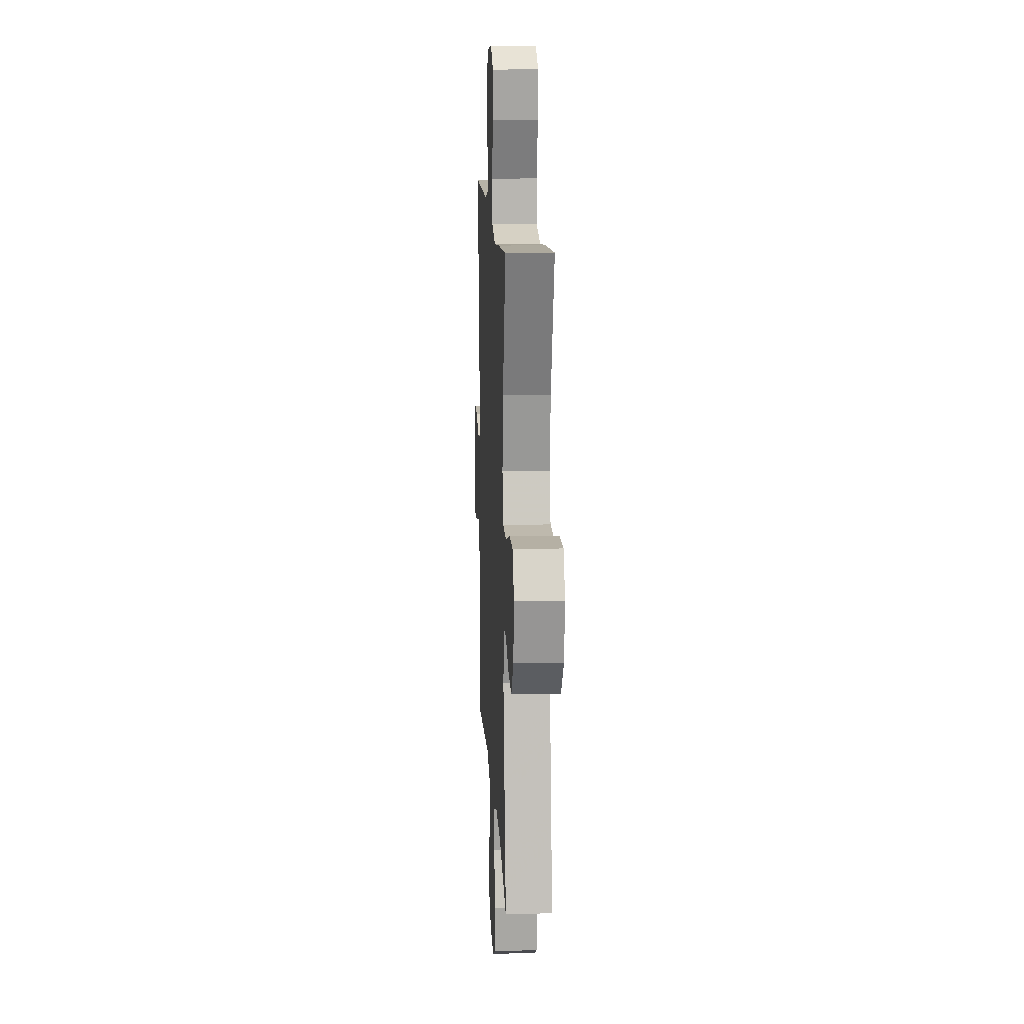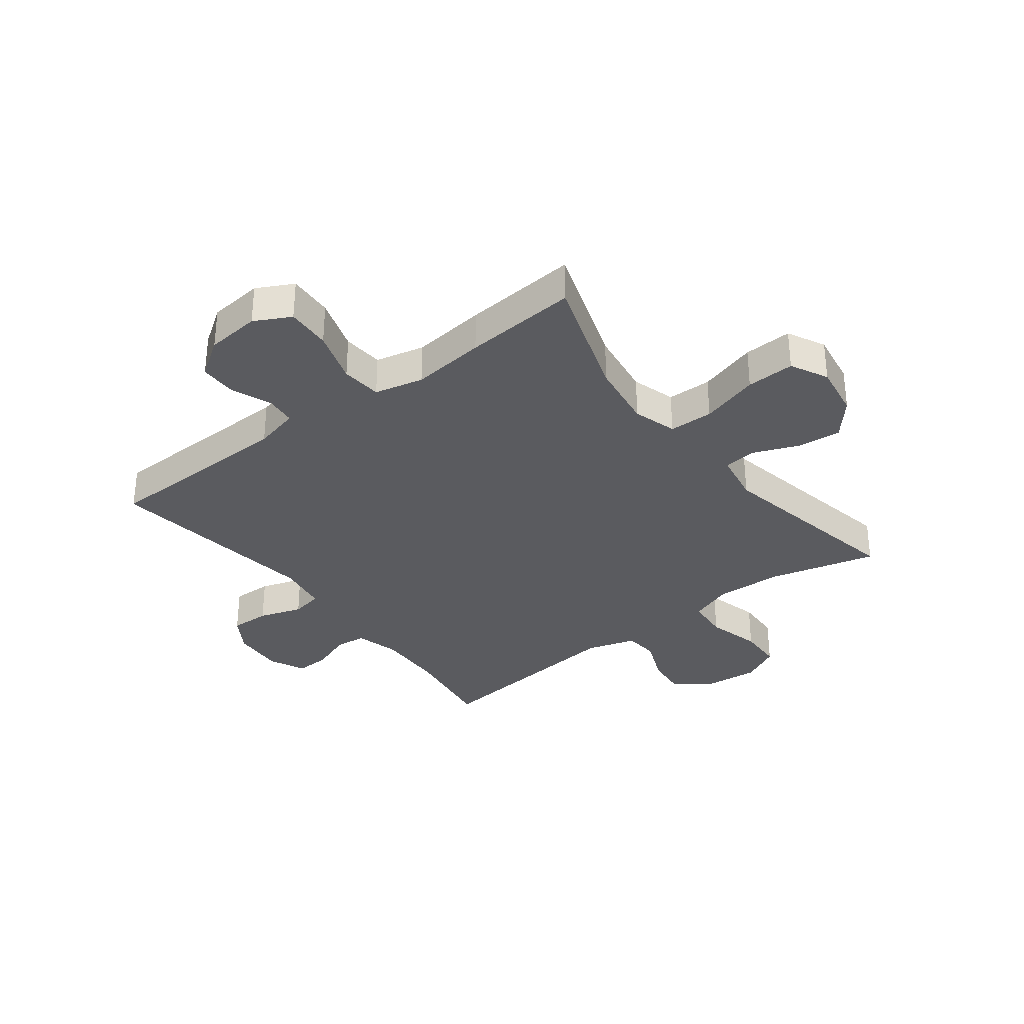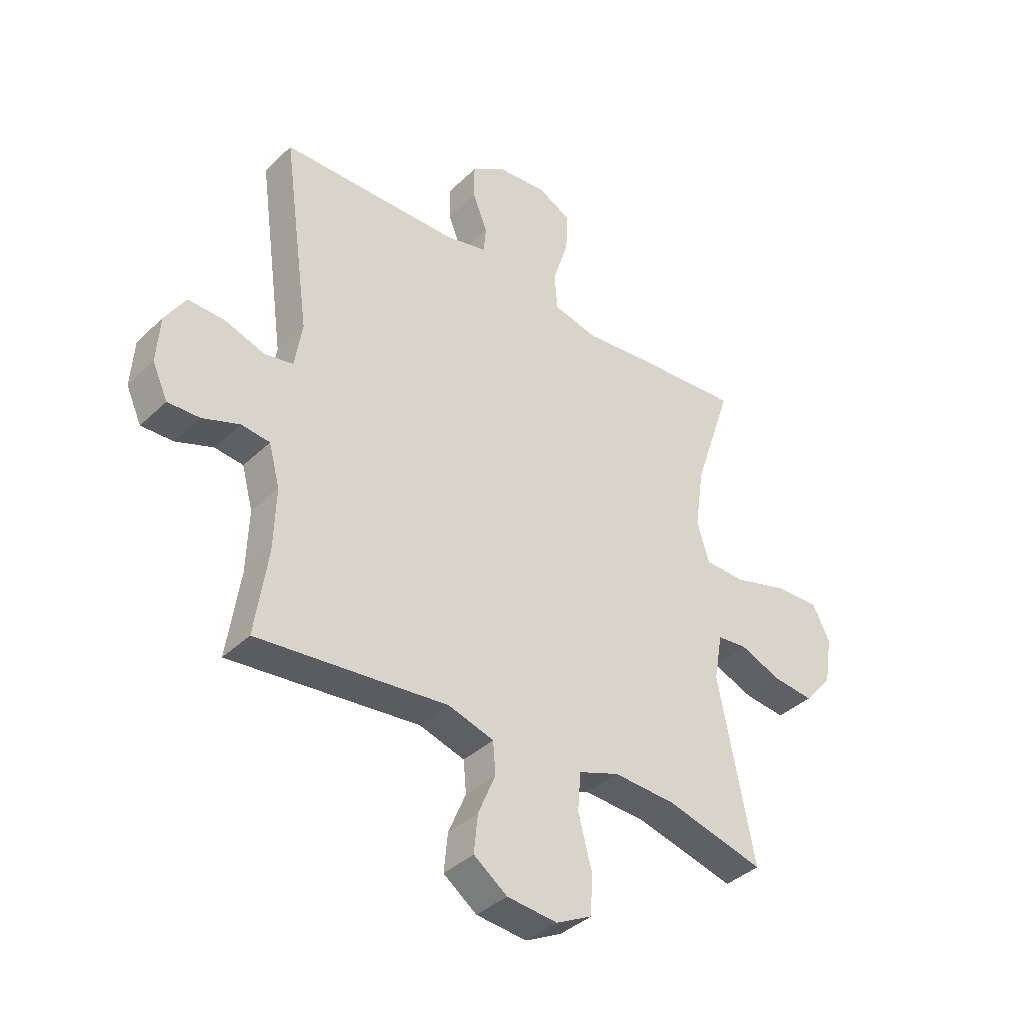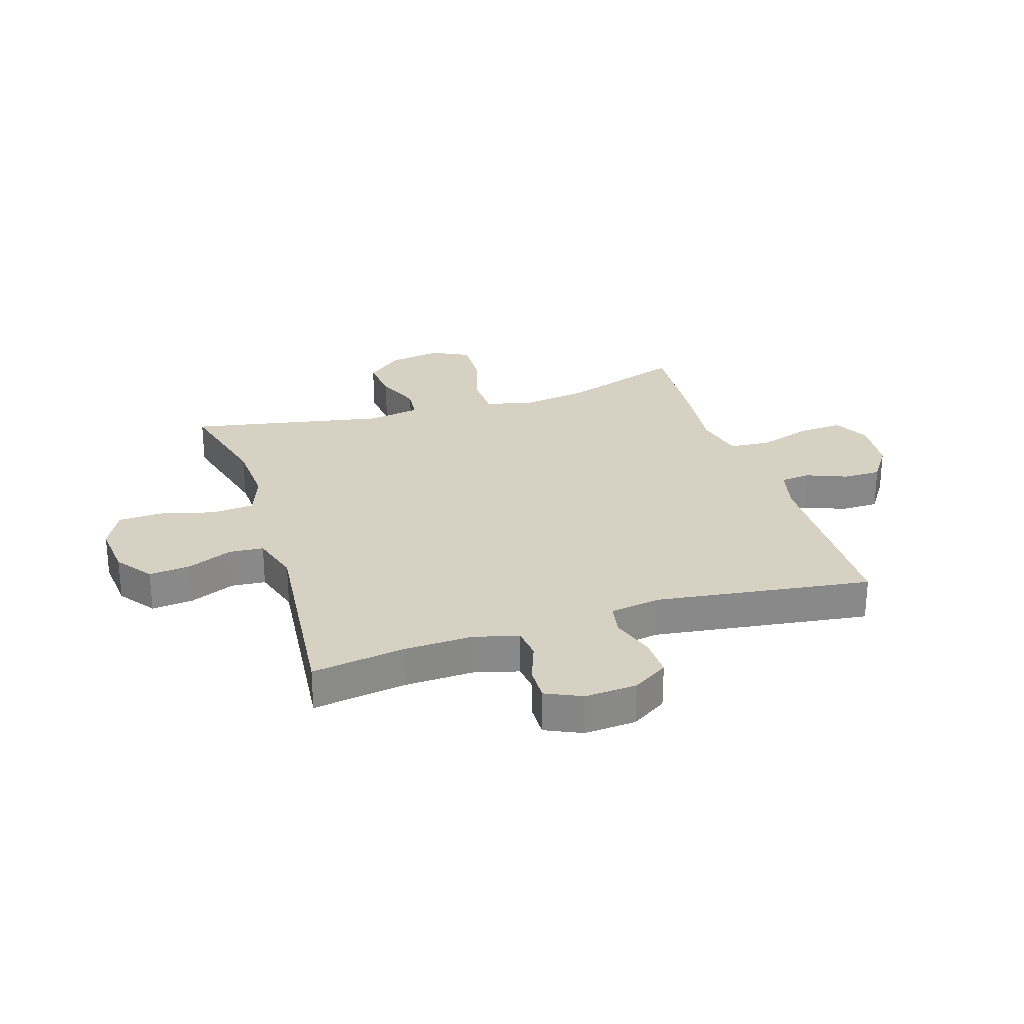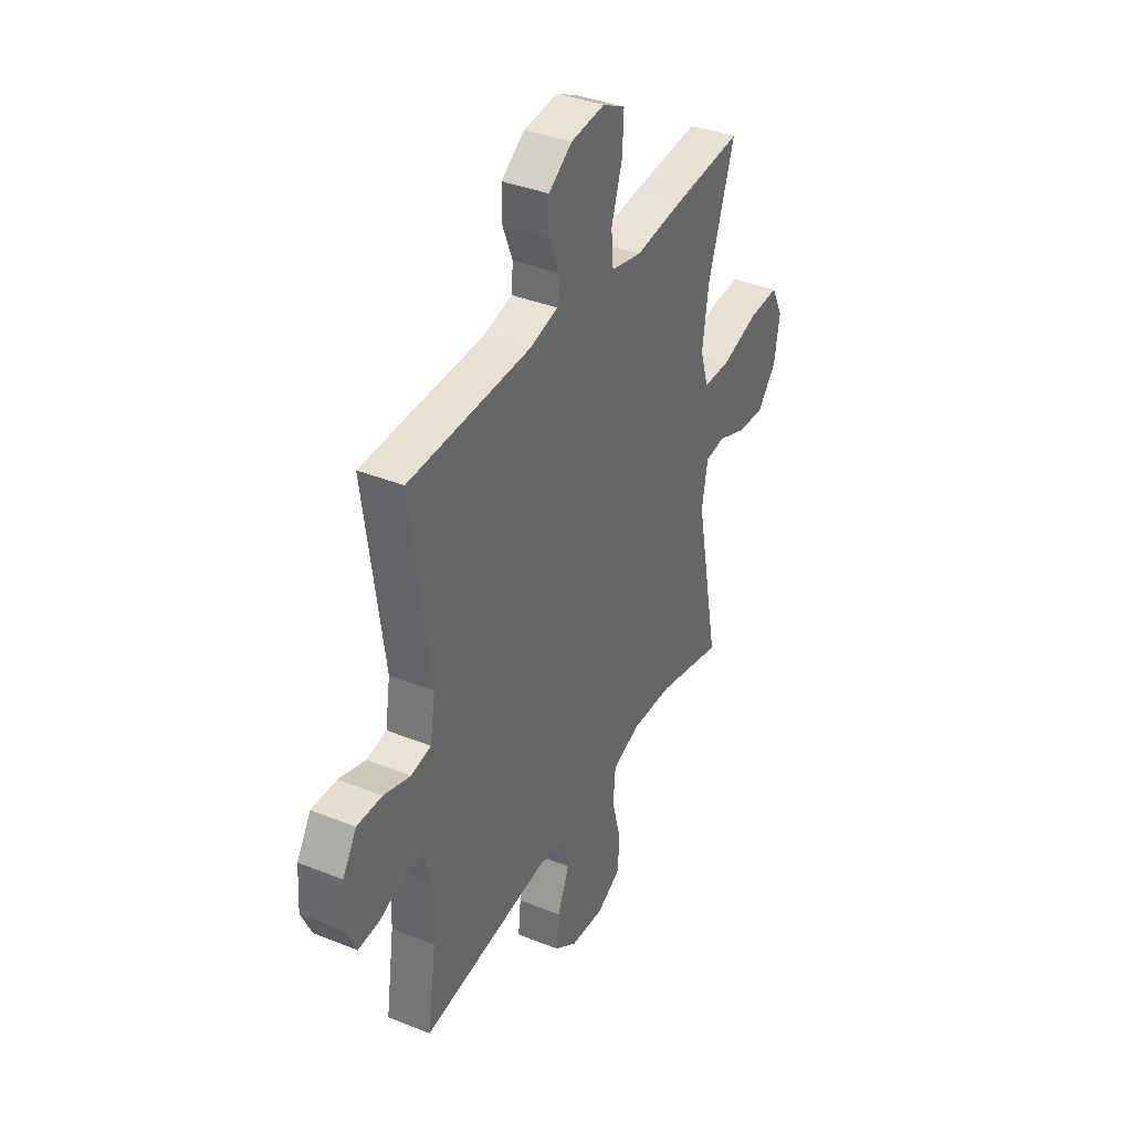
<metadata>
{"format":"obj","ext":"obj","renderer":"f3d","projection":"perspective","resolution":1024,"background":"white","views":[{"elev":13.6,"azim":87.0,"up":"+Z"},{"elev":-33.2,"azim":37.5,"up":"+Y"},{"elev":-38.5,"azim":-40.0,"up":"+Z"},{"elev":27.1,"azim":-107.6,"up":"+Y"},{"elev":37.9,"azim":-63.0,"up":"+Z"}]}
</metadata>
<code>
v -0.5 0.07 0.5
v -0.162 0.07 0.506
v -0.083 0.07 0.525
v -0.078 0.07 0.577
v -0.106 0.07 0.647
v -0.106 0.07 0.713
v -0.041 0.07 0.757
v 0.053 0.07 0.766
v 0.116 0.07 0.733
v 0.112 0.07 0.655
v 0.082 0.07 0.562
v 0.088 0.07 0.491
v 0.173 0.07 0.471
v 0.302 0.07 0.485
v 0.5 0.07 0.5
v 0.427 0.07 0.282
v 0.41 0.07 0.164
v 0.433 0.07 0.088
v 0.51 0.07 0.086
v 0.612 0.07 0.116
v 0.696 0.07 0.119
v 0.729 0.07 0.054
v 0.714 0.07 -0.039
v 0.661 0.07 -0.101
v 0.584 0.07 -0.093
v 0.505 0.07 -0.061
v 0.449 0.07 -0.067
v 0.433 0.07 -0.157
v 0.5 0.07 -0.5
v 0.314 0.07 -0.452
v 0.197 0.07 -0.446
v 0.12 0.07 -0.474
v 0.114 0.07 -0.548
v 0.139 0.07 -0.642
v 0.136 0.07 -0.72
v 0.068 0.07 -0.755
v -0.027 0.07 -0.746
v -0.09 0.07 -0.7
v -0.083 0.07 -0.628
v -0.05 0.07 -0.549
v -0.055 0.07 -0.489
v -0.141 0.07 -0.463
v -0.5 0.07 -0.5
v -0.476 0.07 -0.336
v -0.472 0.07 -0.218
v -0.493 0.07 -0.14
v -0.547 0.07 -0.134
v -0.617 0.07 -0.16
v -0.677 0.07 -0.162
v -0.706 0.07 -0.099
v -0.7 0.07 -0.009
v -0.661 0.07 0.053
v -0.592 0.07 0.051
v -0.517 0.07 0.026
v -0.462 0.07 0.036
v -0.448 0.07 0.124
v -0.5 0 0.5
v -0.162 0 0.506
v -0.083 0 0.525
v -0.078 0 0.577
v -0.106 0 0.647
v -0.106 0 0.713
v -0.041 0 0.757
v 0.053 0 0.766
v 0.116 0 0.733
v 0.112 0 0.655
v 0.082 0 0.562
v 0.088 0 0.491
v 0.173 0 0.471
v 0.302 0 0.485
v 0.5 0 0.5
v 0.427 0 0.282
v 0.41 0 0.164
v 0.433 0 0.088
v 0.51 0 0.086
v 0.612 0 0.116
v 0.696 0 0.119
v 0.729 0 0.054
v 0.714 0 -0.039
v 0.661 0 -0.101
v 0.584 0 -0.093
v 0.505 0 -0.061
v 0.449 0 -0.067
v 0.433 0 -0.157
v 0.5 0 -0.5
v 0.314 0 -0.452
v 0.197 0 -0.446
v 0.12 0 -0.474
v 0.114 0 -0.548
v 0.139 0 -0.642
v 0.136 0 -0.72
v 0.068 0 -0.755
v -0.027 0 -0.746
v -0.09 0 -0.7
v -0.083 0 -0.628
v -0.05 0 -0.549
v -0.055 0 -0.489
v -0.141 0 -0.463
v -0.5 0 -0.5
v -0.476 0 -0.336
v -0.472 0 -0.218
v -0.493 0 -0.14
v -0.547 0 -0.134
v -0.617 0 -0.16
v -0.677 0 -0.162
v -0.706 0 -0.099
v -0.7 0 -0.009
v -0.661 0 0.053
v -0.592 0 0.051
v -0.517 0 0.026
v -0.462 0 0.036
v -0.448 0 0.124
f 51 52 53 54
f 51 54 55
f 50 51 55
f 47 48 49 50
f 46 47 50 55
f 45 46 55
f 44 45 55 56
f 42 43 44
f 41 42 44 56
f 37 38 39 40
f 37 40 41
f 36 37 41
f 33 34 35 36
f 32 33 36 41
f 31 32 41 56
f 28 29 30
f 27 28 30 31
f 23 24 25 26
f 21 22 23 26
f 19 20 21 26
f 18 19 26 27
f 17 18 27 31
f 13 14 15 16
f 12 13 16 17
f 8 9 10 11
f 8 11 12
f 7 8 12
f 4 5 6 7
f 3 4 7 12
f 2 3 12 17
f 17 31 56
f 1 2 17 56
f 110 109 108 107
f 111 110 107
f 111 107 106
f 106 105 104 103
f 111 106 103 102
f 111 102 101
f 112 111 101 100
f 100 99 98
f 112 100 98 97
f 96 95 94 93
f 97 96 93
f 97 93 92
f 92 91 90 89
f 97 92 89 88
f 112 97 88 87
f 86 85 84
f 87 86 84 83
f 82 81 80 79
f 82 79 78 77
f 82 77 76 75
f 83 82 75 74
f 87 83 74 73
f 72 71 70 69
f 73 72 69 68
f 67 66 65 64
f 68 67 64
f 68 64 63
f 63 62 61 60
f 68 63 60 59
f 73 68 59 58
f 112 87 73
f 112 73 58 57
f 1 57 58 2
f 2 58 59 3
f 3 59 60 4
f 4 60 61 5
f 5 61 62 6
f 6 62 63 7
f 7 63 64 8
f 8 64 65 9
f 9 65 66 10
f 10 66 67 11
f 11 67 68 12
f 12 68 69 13
f 13 69 70 14
f 14 70 71 15
f 15 71 72 16
f 16 72 73 17
f 17 73 74 18
f 18 74 75 19
f 19 75 76 20
f 20 76 77 21
f 21 77 78 22
f 22 78 79 23
f 23 79 80 24
f 24 80 81 25
f 25 81 82 26
f 26 82 83 27
f 27 83 84 28
f 28 84 85 29
f 29 85 86 30
f 30 86 87 31
f 31 87 88 32
f 32 88 89 33
f 33 89 90 34
f 34 90 91 35
f 35 91 92 36
f 36 92 93 37
f 37 93 94 38
f 38 94 95 39
f 39 95 96 40
f 40 96 97 41
f 41 97 98 42
f 42 98 99 43
f 43 99 100 44
f 44 100 101 45
f 45 101 102 46
f 46 102 103 47
f 47 103 104 48
f 48 104 105 49
f 49 105 106 50
f 50 106 107 51
f 51 107 108 52
f 52 108 109 53
f 53 109 110 54
f 54 110 111 55
f 55 111 112 56
f 56 112 57 1

</code>
